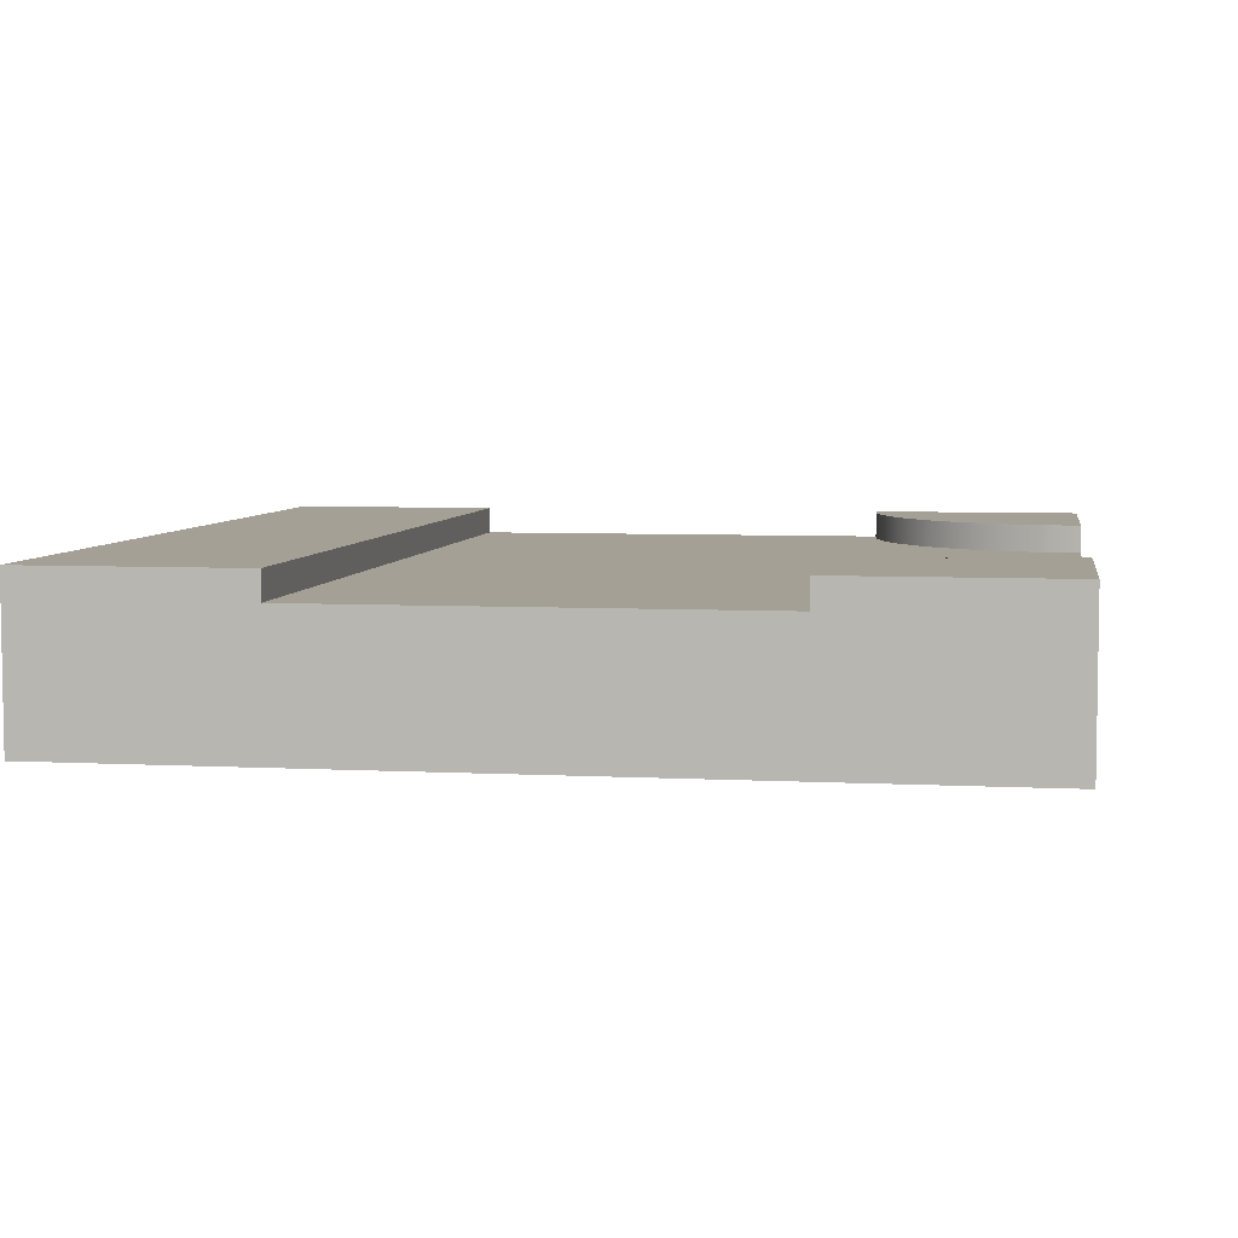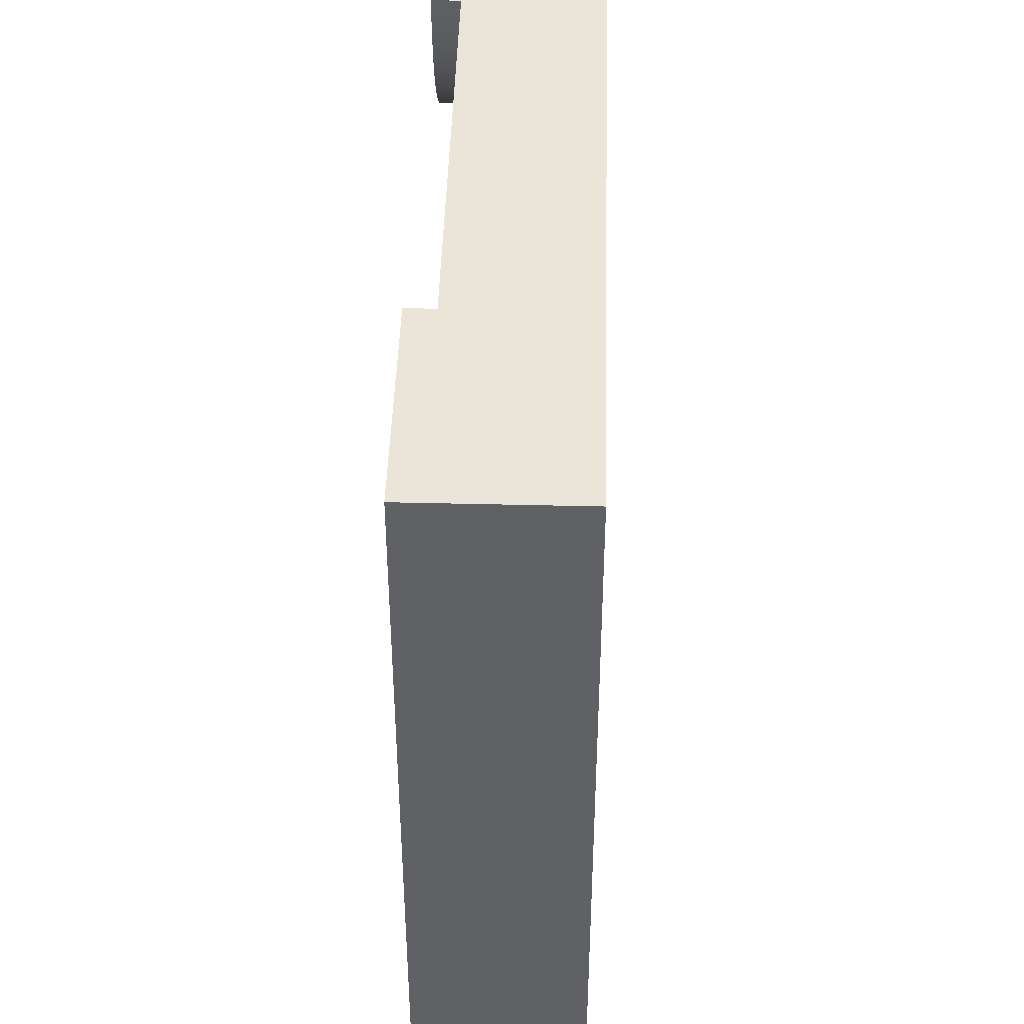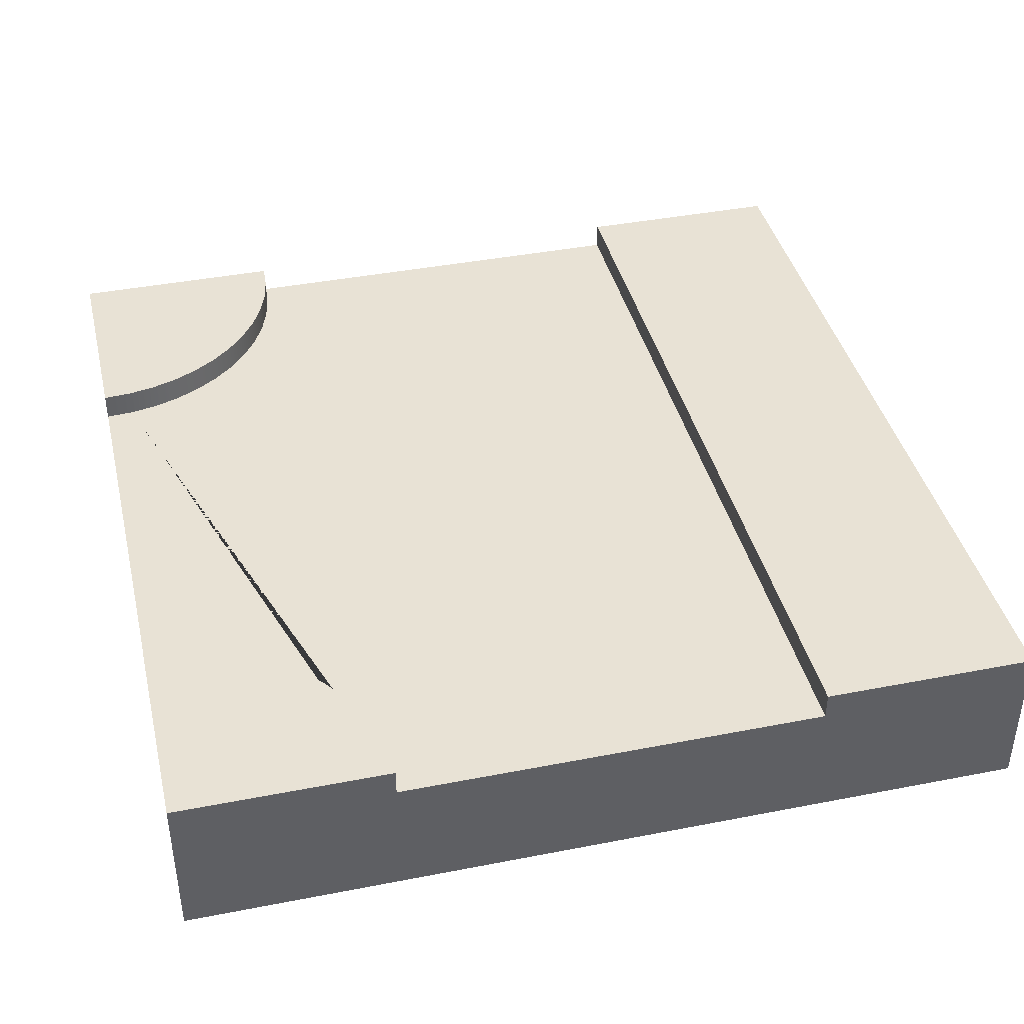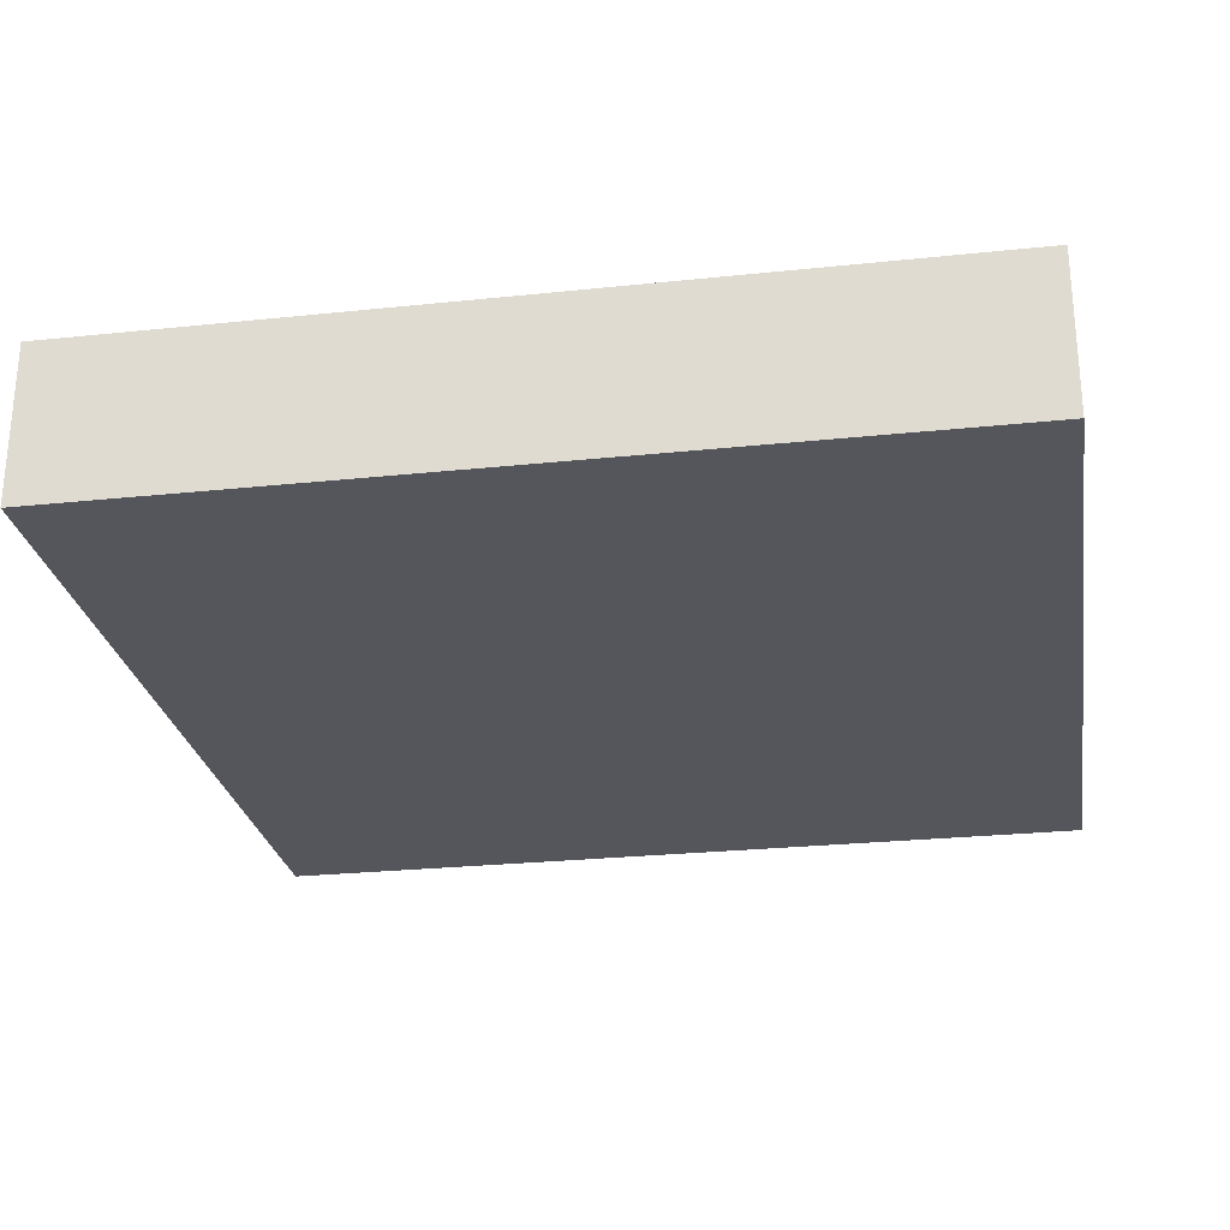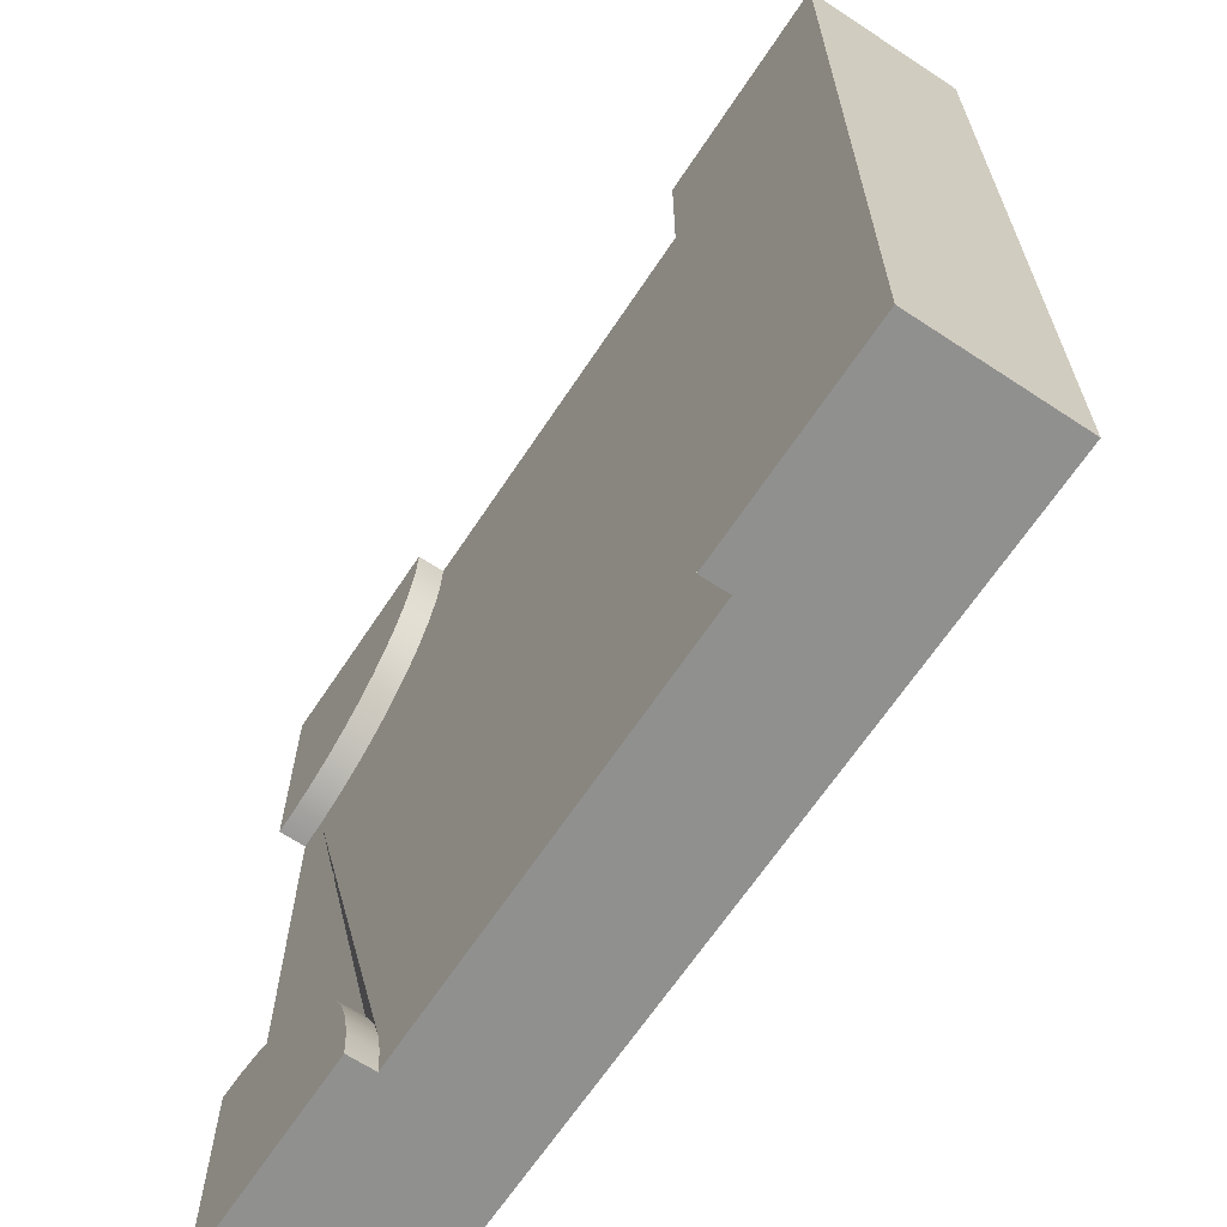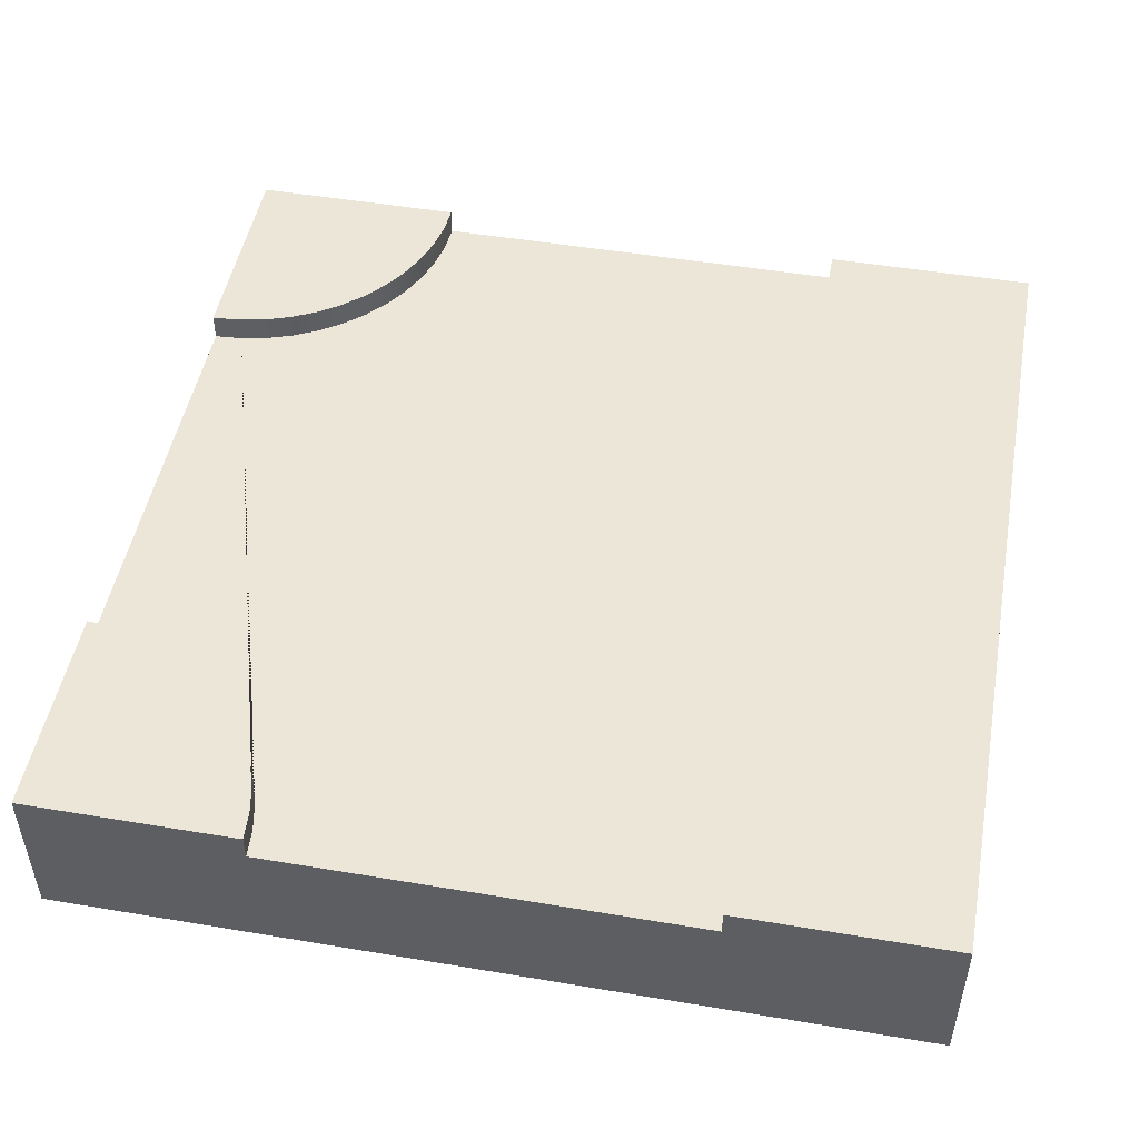
<metadata>
{"format":"obj","ext":"obj","renderer":"f3d","projection":"perspective","resolution":1024,"background":"white","views":[{"elev":5.7,"azim":9.1,"up":"+Y"},{"elev":44.5,"azim":-88.4,"up":"+Z"},{"elev":40.7,"azim":166.6,"up":"+Y"},{"elev":-26.3,"azim":-80.6,"up":"+Y"},{"elev":-65.6,"azim":-123.5,"up":"+Z"},{"elev":49.3,"azim":-169.5,"up":"+Y"}]}
</metadata>
<code>
o Mesh1_Group1_Model.177
v 3 0.55 -2.25
v 3 0.455 -2.25
v 3 0 -2.25
v 3 0 -3
v 3 0.55 -3
v 2.902 0.55 -2.256
v 2.902 0.455 -2.256
v 2.25 0.55 -3
v 2.256 0.55 -2.902
v 2.276 0.55 -2.806
v 2.307 0.55 -2.713
v 2.35 0.55 -2.625
v 2.405 0.55 -2.543
v 2.47 0.55 -2.47
v 2.543 0.55 -2.405
v 2.625 0.55 -2.35
v 2.713 0.55 -2.307
v 2.806 0.55 -2.276
v 2.25 0 -3
v 2.25 0.455 -3
v 0.75 0 -0
v 0 0 0
v 0 0 -3
v 0.75 0 -3
v 3 0 -0.75
v 3 0 -0
v 2.25 0 -0
v 0.75 0.455 0
v 0.75 0.55 0
v 0 0.55 0
v 2.25 0.455 0
v 2.25 0.55 0
v 3 0.55 0
v 2.256 0.55 -0.09789
v 2.256 0.455 -0.09789
v 3 0.55 -0.75
v 2.902 0.55 -0.7436
v 2.806 0.55 -0.7244
v 2.713 0.55 -0.6929
v 2.625 0.55 -0.6495
v 2.543 0.55 -0.595
v 2.47 0.55 -0.5303
v 2.405 0.55 -0.4566
v 2.35 0.55 -0.375
v 2.307 0.55 -0.287
v 2.276 0.55 -0.1941
v 3 0.455 -0.75
v 2.902 0.455 -0.7436
v 2.806 0.455 -2.276
v 2.713 0.455 -2.307
v 2.625 0.455 -2.35
v 2.543 0.455 -2.405
v 2.47 0.455 -2.47
v 2.405 0.455 -2.543
v 2.35 0.455 -2.625
v 2.307 0.455 -2.713
v 2.276 0.455 -2.806
v 2.256 0.455 -2.902
v 0.75 0.455 -3
v 2.276 0.455 -0.1941
v 2.307 0.455 -0.287
v 2.35 0.455 -0.375
v 2.405 0.455 -0.4566
v 2.47 0.455 -0.5303
v 2.543 0.455 -0.595
v 2.625 0.455 -0.6495
v 2.713 0.455 -0.6929
v 2.806 0.455 -0.7244
v 0.75 0.55 -3
v 0 0.55 -3
f 1 2 3 4 5
f 1 6 7 2
f 5 8 9 10 11 12 13 14 15 16 17 18 6 1
f 4 19 20 8 5
f 21 22 23 24 19 4 3 25 26 27
f 22 21 28 29 30
f 32 31 27 26 33
f 32 34 35 31
f 33 36 37 38 39 40 41 42 43 44 45 46 34 32
f 26 25 47 36 33
f 37 36 47 48
f 38 37 48 68
f 39 38 68 67
f 40 39 67 66
f 41 40 66 65
f 42 41 65 64
f 43 42 64 63
f 44 43 63 62
f 45 44 62 61
f 46 45 61 60
f 34 46 60 35
f 6 18 49 7
f 18 17 50 49
f 17 16 51 50
f 16 15 52 51
f 15 14 53 52
f 14 13 54 53
f 13 12 55 54
f 12 11 56 55
f 11 10 57 56
f 10 9 58 57
f 9 8 20 58
f 69 59 24 23 70
f 69 29 28 59
f 30 29 69 70
f 23 22 30 70
f 21 27 31 28
f 25 3 2 47
f 48 47 2 7 49 50 51 52 53 54 55 56 57 58 20 59 28 31 35 60 61 62 63 64 65 66 67 68
f 19 24 59 20

</code>
